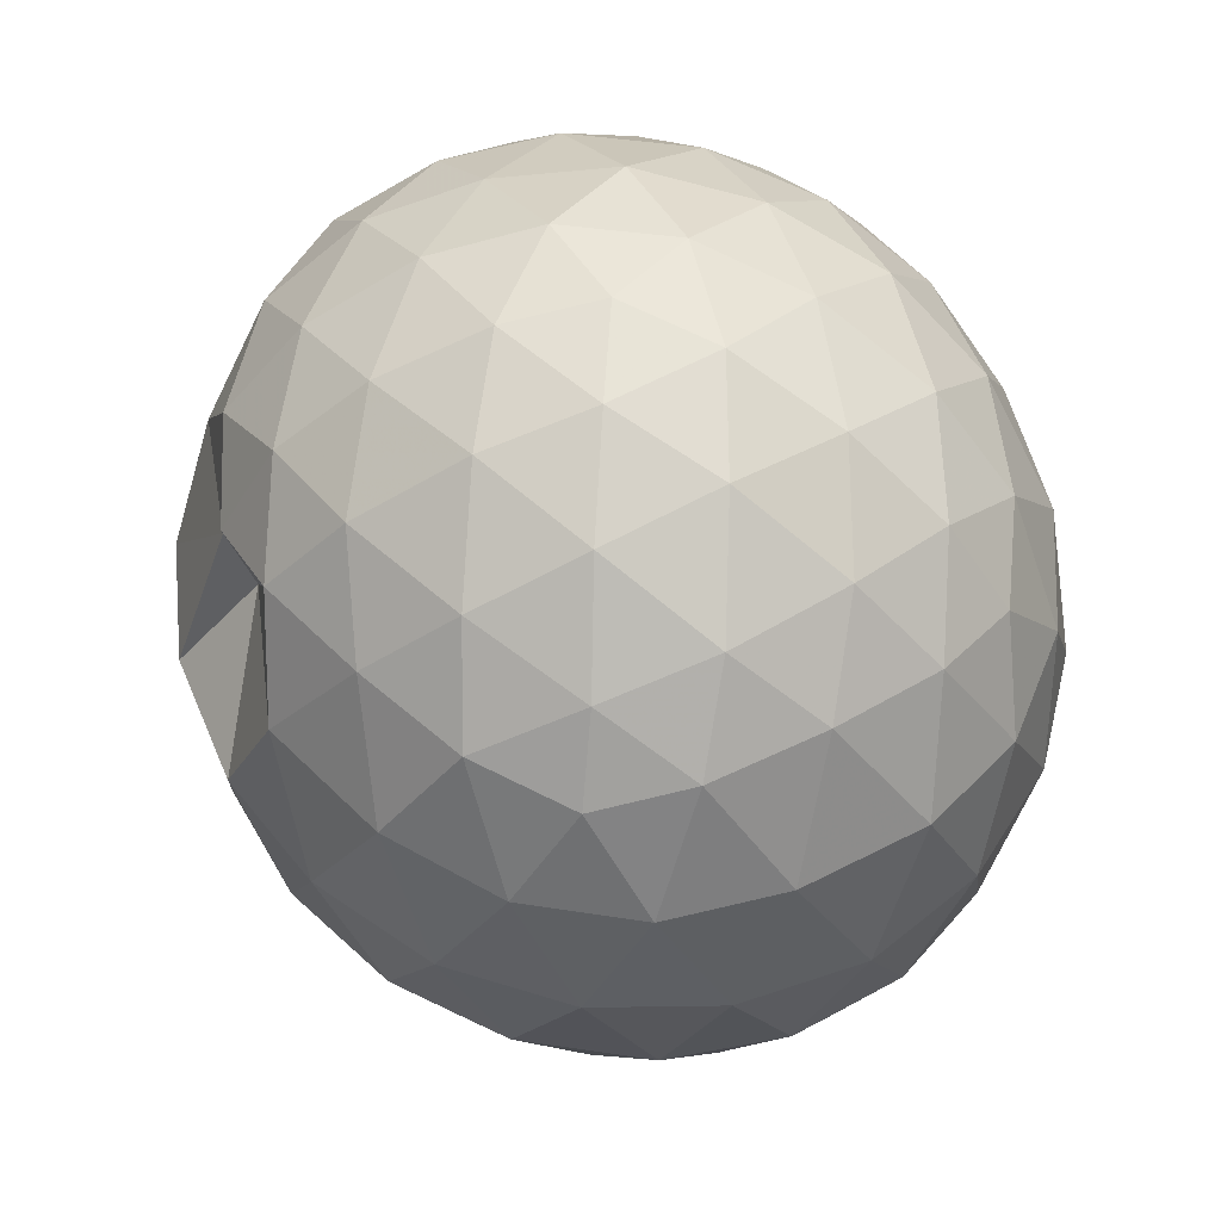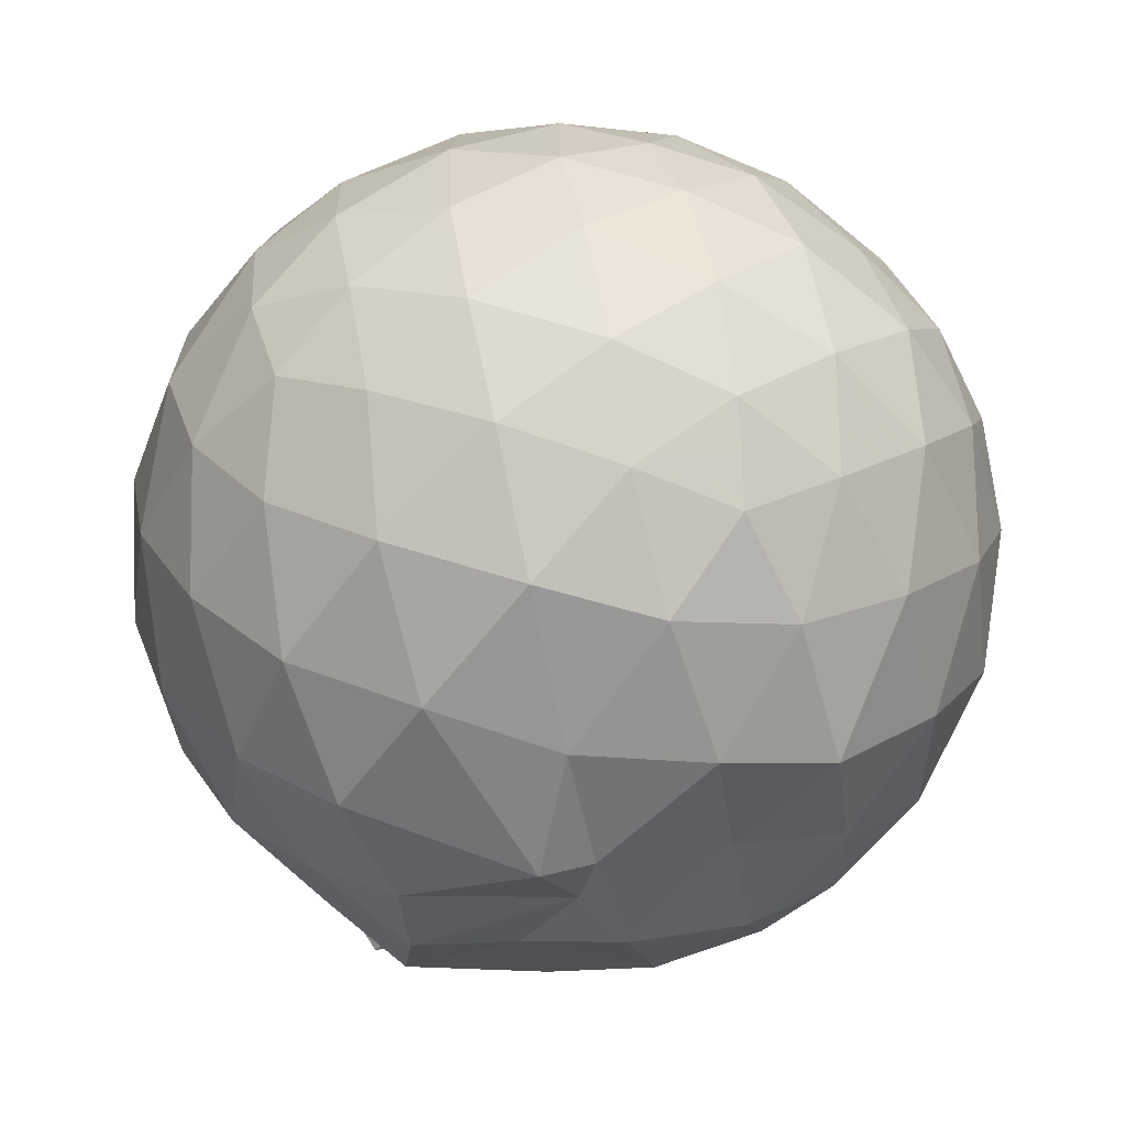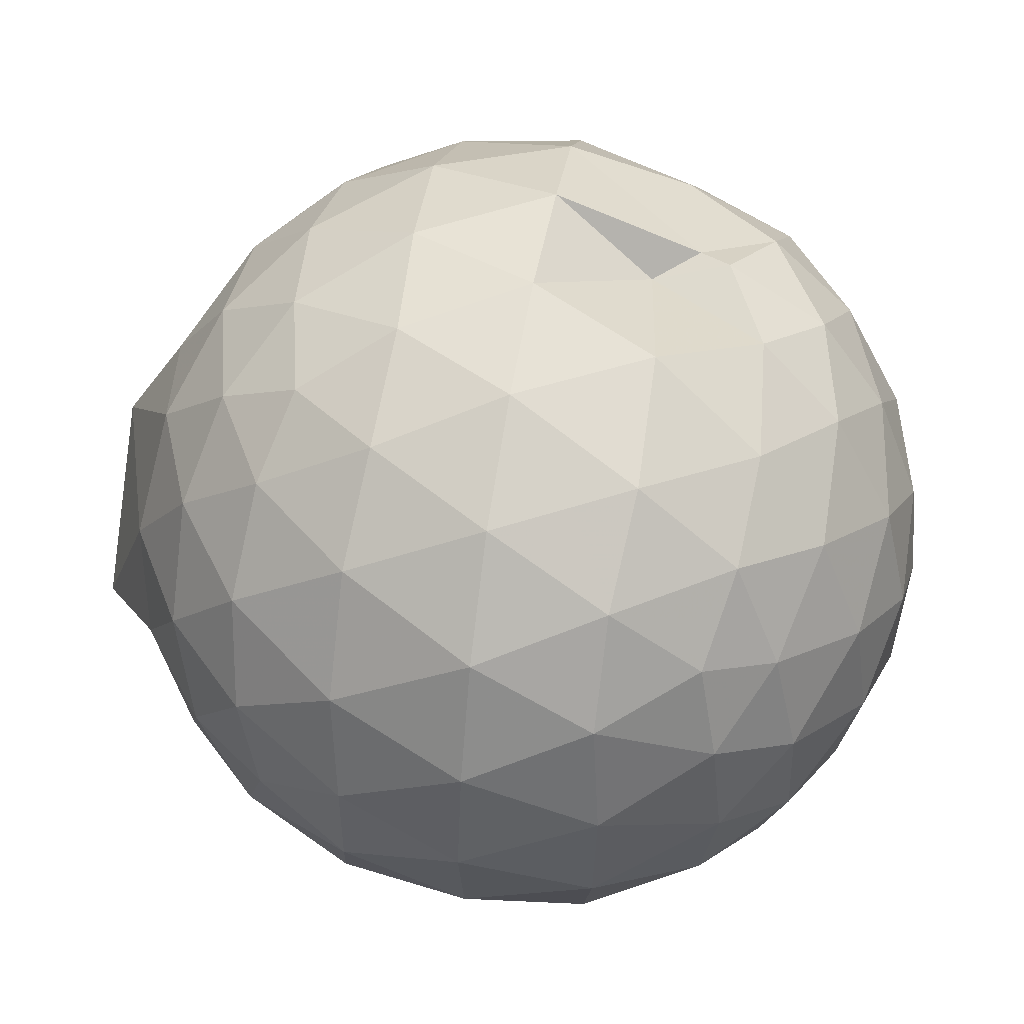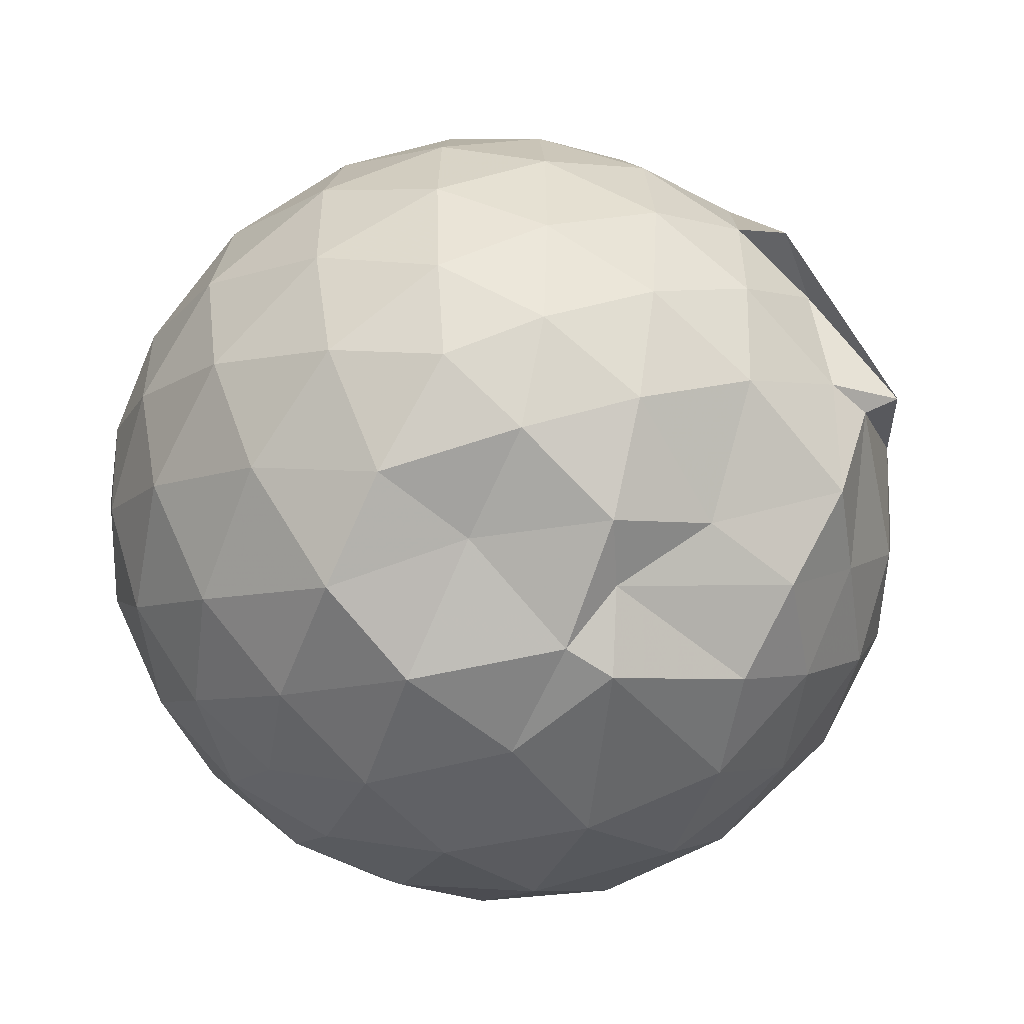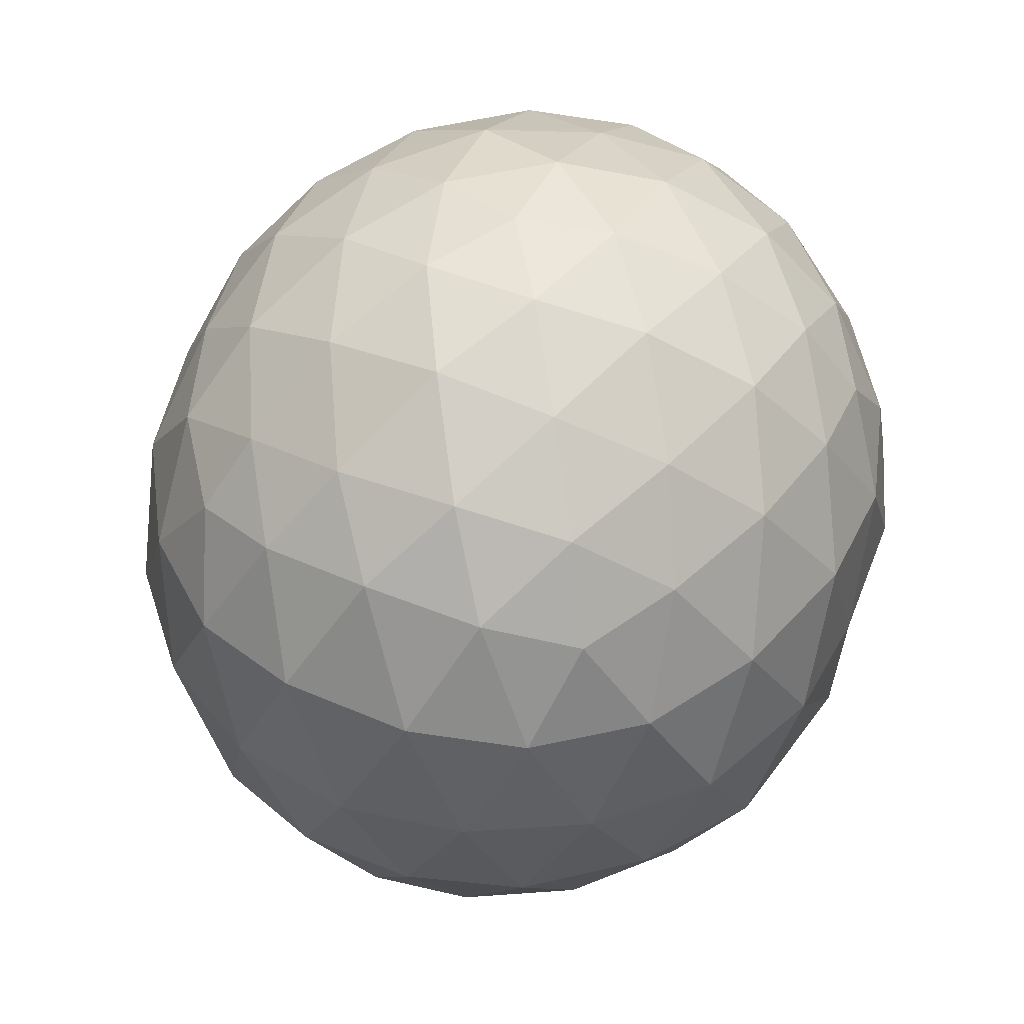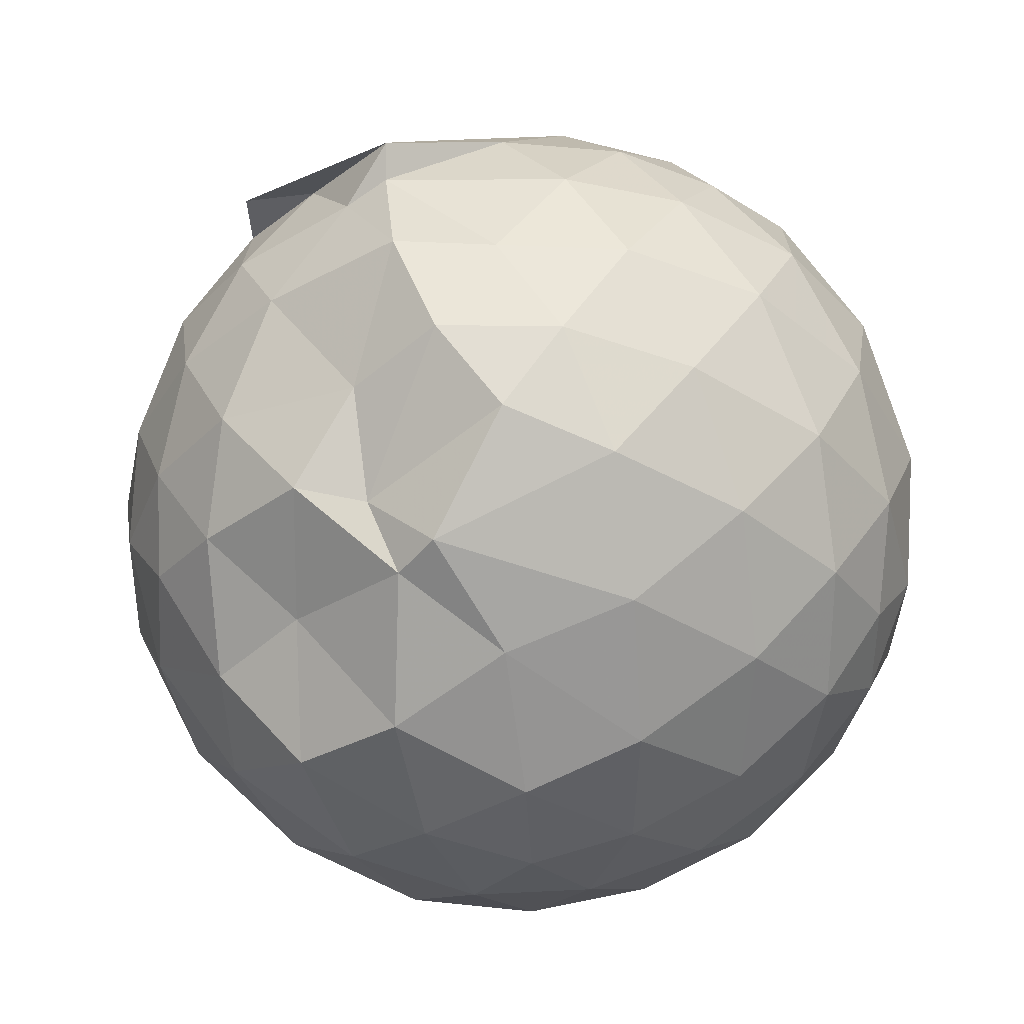
<metadata>
{"format":"obj","ext":"obj","renderer":"f3d","projection":"perspective","resolution":1024,"background":"white","views":[{"elev":55.6,"azim":-120.1,"up":"+Z"},{"elev":-65.2,"azim":-10.3,"up":"+Y"},{"elev":54.4,"azim":-80.6,"up":"+Y"},{"elev":-51.9,"azim":133.5,"up":"+Y"},{"elev":50.0,"azim":-66.0,"up":"+Z"},{"elev":-69.5,"azim":-148.1,"up":"+Y"}]}
</metadata>
<code>
v 0.05313 -0.3796 2.96
v 0.0077 -0.3456 -0.1731
v 1.42 -0.3841 2.177
v 1.309 -0.04553 2.266
v 1.088 0.3148 2.3
v 0.7784 0.6197 2.251
v 0.4768 0.7935 2.097
v 0.1056 0.8102 2.26
v -0.3372 0.7201 2.304
v -0.7396 0.5829 2.278
v -1.042 0.3554 2.2
v -1.177 0.0301 2.282
v -1.225 -0.3808 2.332
v -1.188 -0.8004 2.278
v -1.063 -1.134 2.184
v -0.7596 -1.348 2.273
v -0.3454 -1.523 2.307
v 0.09593 -1.603 2.266
v 0.4797 -1.592 2.177
v 0.7926 -1.393 2.267
v 1.098 -1.084 2.306
v 1.316 -0.7192 2.269
v 1.535 -0.1759 1.866
v 1.382 0.2154 1.904
v 1.051 0.5836 1.889
v 0.5444 0.766 1.98
v 0.424 0.7188 1.812
v -0.1351 0.9519 1.889
v -0.6334 0.8333 1.899
v -1.018 0.5978 1.858
v -1.296 0.2559 1.855
v -1.434 -0.1515 1.901
v -1.443 -0.6252 1.893
v -1.307 -1.033 1.849
v -1.032 -1.384 1.844
v -0.6504 -1.625 1.883
v -0.1587 -1.766 1.884
v 0.2978 -1.771 1.839
v 0.735 -1.641 1.842
v 1.102 -1.38 1.889
v 1.399 -0.9904 1.884
v 1.541 -0.5961 1.852
v 1.551 0.06395 1.411
v 1.325 0.4715 1.413
v 0.978 0.7966 1.419
v 0.5401 0.9933 1.426
v 0.04571 1.057 1.419
v -0.4192 0.993 1.411
v -0.8702 0.7926 1.404
v -1.229 0.4727 1.404
v -1.457 0.06642 1.406
v -1.539 -0.3904 1.401
v -1.455 -0.8436 1.404
v -1.231 -1.256 1.398
v -0.8875 -1.585 1.384
v -0.4215 -1.781 1.399
v 0.06373 -1.799 1.324
v 0.5553 -1.776 1.369
v 0.9672 -1.63 1.364
v 1.329 -1.248 1.401
v 1.555 -0.8386 1.404
v 1.632 -0.388 1.408
v 1.398 0.2526 0.9601
v 1.123 0.5967 0.9621
v 0.7476 0.8429 0.9207
v 0.2822 0.9762 0.9357
v -0.1847 0.9873 0.9647
v -0.6275 0.8576 0.9481
v -0.9934 0.6045 0.9091
v -1.297 0.2263 0.9052
v -1.454 -0.1763 0.9468
v -1.454 -0.6062 0.9439
v -1.296 -1.01 0.8978
v -0.9912 -1.389 0.895
v -0.6311 -1.665 0.9288
v 0.05676 -1.767 0.8407
v 0.2387 -1.72 0.897
v 0.7063 -1.498 0.9246
v 1.095 -1.423 0.9888
v 1.399 -1.036 0.9515
v 1.531 -0.6259 0.9097
v 1.532 -0.1552 0.9129
v 1.159 0.3551 0.6244
v 0.8563 0.5669 0.5357
v 0.4471 0.7374 0.4962
v 0.01195 0.8201 0.5346
v -0.3768 0.8043 0.6209
v -0.677 0.6162 0.53
v -0.988 0.307 0.4839
v -1.211 -0.05836 0.5186
v -1.32 -0.3937 0.6055
v -1.211 -0.7304 0.5148
v -0.9845 -1.097 0.4758
v -0.6768 -1.403 0.5172
v -0.3808 -1.613 0.5907
v 0.2264 -1.557 0.6616
v 0.4294 -1.518 0.4896
v 0.8516 -1.351 0.5322
v 1.157 -1.139 0.6178
v 1.285 -0.8089 0.5278
v 1.339 -0.3932 0.4915
v 1.287 0.0237 0.5313
v 1.191 -0.3823 2.48
v 1.006 -0.01825 2.575
v 0.7168 0.343 2.572
v 0.4012 0.6105 2.474
v -0.0174 0.5704 2.569
v -0.4823 0.4325 2.573
v -0.8796 0.2298 2.462
v -0.9698 -0.1631 2.565
v -0.9627 -0.6054 2.584
v -0.8745 -1.004 2.49
v -0.4909 -1.202 2.586
v -0.02265 -1.343 2.582
v 0.4071 -1.39 2.482
v 0.7257 -1.112 2.581
v 1.013 -0.7453 2.58
v 0.8547 -0.3811 2.712
v 0.595 -0.01727 2.807
v 0.3014 0.3131 2.734
v -0.1483 0.205 2.81
v -0.5823 0.04788 2.751
v -0.6167 -0.383 2.818
v -0.5881 -0.8108 2.751
v -0.1514 -0.9719 2.819
v 0.3006 -1.081 2.745
v 0.5976 -0.7453 2.813
v 0.4342 -0.3802 2.911
v 0.1706 -0.04778 2.91
v -0.2502 -0.1745 2.916
v -0.2501 -0.5891 2.918
v 0.1713 -0.7138 2.915
v 0.9715 0.2275 0.3172
v 0.5948 0.4178 0.2188
v 0.148 0.5493 0.207
v -0.301 0.6068 0.3175
v -0.6121 0.3335 0.2129
v -0.8989 -0.03037 0.2059
v -1.086 -0.3968 0.3016
v -0.8928 -0.7628 0.2075
v -0.593 -1.118 0.2051
v -0.3003 -1.412 0.2737
v 0.08018 -1.356 0.3285
v 0.5853 -1.209 0.2124
v 0.9678 -1.015 0.3118
v 1.053 -0.6209 0.2124
v 1.055 -0.1683 0.2144
v 0.6849 0.03476 0.04115
v 0.2307 0.192 -0.01527
v -0.1861 0.2931 0.0396
v -0.5021 -0.05098 -0.02634
v -0.7251 -0.4006 0.03262
v -0.3214 -0.7245 -0.1353
v -0.2873 -1.12 -0.00259
v 0.2389 -0.9793 -0.02221
v 0.6837 -0.8266 0.03894
v 0.714 -0.3968 -0.02347
v 0.3407 -0.1913 -0.1241
v 0.2582 -0.2889 -0.2774
v -0.3896 -0.6689 -0.2428
v -0.1425 -0.7162 -0.1259
v 0.3426 -0.6062 -0.1285
f 3 23 4
f 4 23 24
f 4 24 5
f 5 24 25
f 5 25 6
f 6 25 26
f 6 26 7
f 7 26 27
f 7 27 8
f 8 27 28
f 8 28 9
f 9 28 29
f 9 29 10
f 10 29 30
f 10 30 11
f 11 30 31
f 11 31 12
f 12 31 32
f 12 32 13
f 13 32 33
f 13 33 14
f 14 33 34
f 14 34 15
f 15 34 35
f 15 35 16
f 16 35 36
f 16 36 17
f 17 36 37
f 17 37 18
f 18 37 38
f 18 38 19
f 19 38 39
f 19 39 20
f 20 39 40
f 20 40 21
f 21 40 41
f 21 41 22
f 22 41 42
f 22 42 3
f 3 42 23
f 23 43 24
f 24 43 44
f 24 44 25
f 25 44 45
f 25 45 26
f 26 45 46
f 26 46 27
f 27 46 47
f 27 47 28
f 28 47 48
f 28 48 29
f 29 48 49
f 29 49 30
f 30 49 50
f 30 50 31
f 31 50 51
f 31 51 32
f 32 51 52
f 32 52 33
f 33 52 53
f 33 53 34
f 34 53 54
f 34 54 35
f 35 54 55
f 35 55 36
f 36 55 56
f 36 56 37
f 37 56 57
f 37 57 38
f 38 57 58
f 38 58 39
f 39 58 59
f 39 59 40
f 40 59 60
f 40 60 41
f 41 60 61
f 41 61 42
f 42 61 62
f 42 62 23
f 23 62 43
f 43 63 44
f 44 63 64
f 44 64 45
f 45 64 65
f 45 65 46
f 46 65 66
f 46 66 47
f 47 66 67
f 47 67 48
f 48 67 68
f 48 68 49
f 49 68 69
f 49 69 50
f 50 69 70
f 50 70 51
f 51 70 71
f 51 71 52
f 52 71 72
f 52 72 53
f 53 72 73
f 53 73 54
f 54 73 74
f 54 74 55
f 55 74 75
f 55 75 56
f 56 75 76
f 56 76 57
f 57 76 77
f 57 77 58
f 58 77 78
f 58 78 59
f 59 78 79
f 59 79 60
f 60 79 80
f 60 80 61
f 61 80 81
f 61 81 62
f 62 81 82
f 62 82 43
f 43 82 63
f 63 83 64
f 64 83 84
f 64 84 65
f 65 84 85
f 65 85 66
f 66 85 86
f 66 86 67
f 67 86 87
f 67 87 68
f 68 87 88
f 68 88 69
f 69 88 89
f 69 89 70
f 70 89 90
f 70 90 71
f 71 90 91
f 71 91 72
f 72 91 92
f 72 92 73
f 73 92 93
f 73 93 74
f 74 93 94
f 74 94 75
f 75 94 95
f 75 95 76
f 76 95 96
f 76 96 77
f 77 96 97
f 77 97 78
f 78 97 98
f 78 98 79
f 79 98 99
f 79 99 80
f 80 99 100
f 80 100 81
f 81 100 101
f 81 101 82
f 82 101 102
f 82 102 63
f 63 102 83
f 103 104 118
f 104 119 118
f 104 105 119
f 105 120 119
f 105 106 120
f 106 107 120
f 107 121 120
f 107 108 121
f 108 122 121
f 108 109 122
f 109 110 122
f 110 123 122
f 110 111 123
f 111 124 123
f 111 112 124
f 112 113 124
f 113 125 124
f 113 114 125
f 114 126 125
f 114 115 126
f 115 116 126
f 116 127 126
f 116 117 127
f 117 118 127
f 117 103 118
f 118 119 128
f 119 129 128
f 119 120 129
f 120 121 129
f 121 130 129
f 121 122 130
f 122 123 130
f 123 131 130
f 123 124 131
f 124 125 131
f 125 132 131
f 125 126 132
f 126 127 132
f 127 128 132
f 127 118 128
f 133 148 134
f 134 148 149
f 134 149 135
f 135 149 150
f 135 150 136
f 136 150 137
f 137 150 151
f 137 151 138
f 138 151 152
f 138 152 139
f 139 152 140
f 140 152 153
f 140 153 141
f 141 153 154
f 141 154 142
f 142 154 143
f 143 154 155
f 143 155 144
f 144 155 156
f 144 156 145
f 145 156 146
f 146 156 157
f 146 157 147
f 147 157 148
f 147 148 133
f 148 158 149
f 149 158 159
f 149 159 150
f 150 159 151
f 151 159 160
f 151 160 152
f 152 160 153
f 153 160 161
f 153 161 154
f 154 161 155
f 155 161 162
f 155 162 156
f 156 162 157
f 157 162 158
f 157 158 148
f 3 4 103
f 103 4 104
f 4 5 104
f 104 5 105
f 5 6 105
f 105 6 106
f 6 7 106
f 7 8 106
f 106 8 107
f 8 9 107
f 107 9 108
f 9 10 108
f 108 10 109
f 10 11 109
f 11 12 109
f 109 12 110
f 12 13 110
f 110 13 111
f 13 14 111
f 111 14 112
f 14 15 112
f 15 16 112
f 112 16 113
f 16 17 113
f 113 17 114
f 17 18 114
f 114 18 115
f 18 19 115
f 19 20 115
f 115 20 116
f 20 21 116
f 116 21 117
f 21 22 117
f 117 22 103
f 22 3 103
f 83 133 84
f 84 133 134
f 84 134 85
f 85 134 135
f 85 135 86
f 86 135 136
f 86 136 87
f 87 136 88
f 88 136 137
f 88 137 89
f 89 137 138
f 89 138 90
f 90 138 139
f 90 139 91
f 91 139 92
f 92 139 140
f 92 140 93
f 93 140 141
f 93 141 94
f 94 141 142
f 94 142 95
f 95 142 96
f 96 142 143
f 96 143 97
f 97 143 144
f 97 144 98
f 98 144 145
f 98 145 99
f 99 145 100
f 100 145 146
f 100 146 101
f 101 146 147
f 101 147 102
f 102 147 133
f 102 133 83
f 128 129 1
f 129 130 1
f 130 131 1
f 131 132 1
f 132 128 1
f 159 158 2
f 160 159 2
f 161 160 2
f 162 161 2
f 158 162 2

</code>
